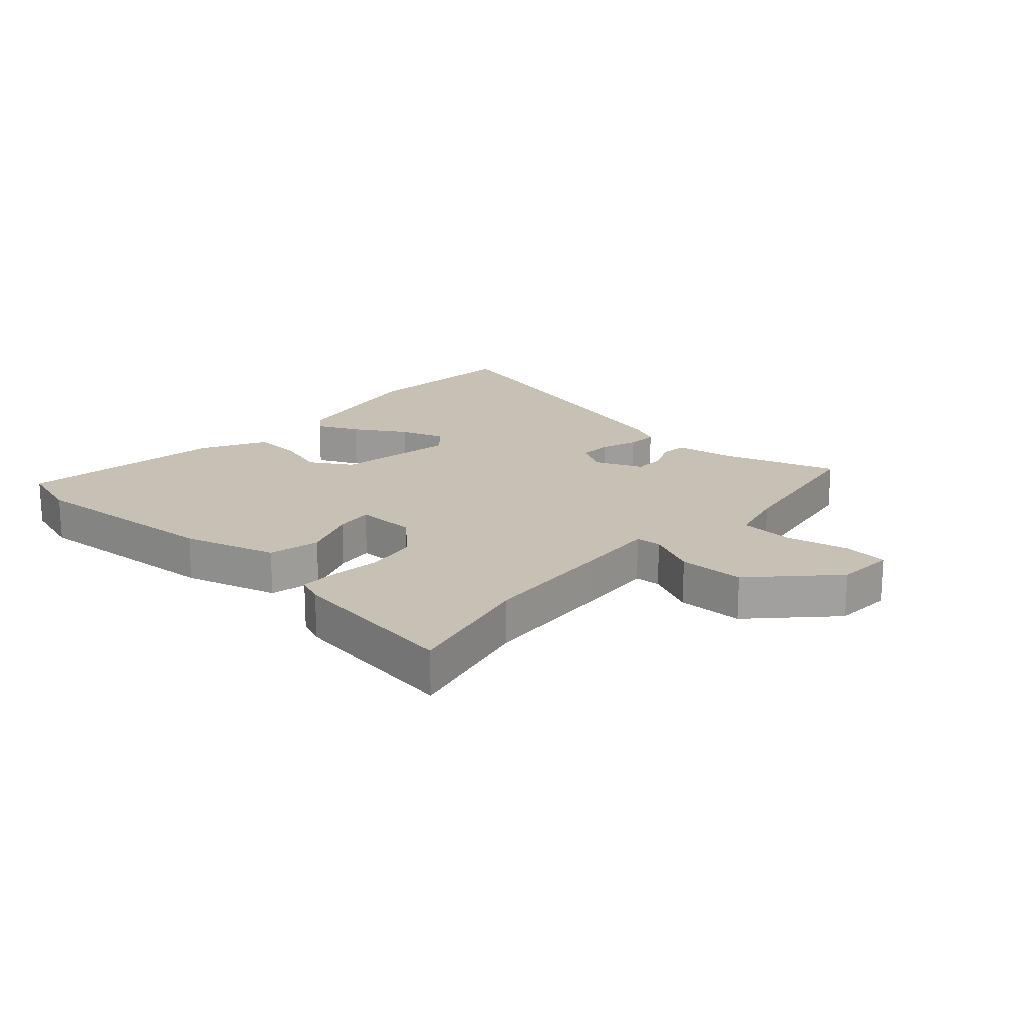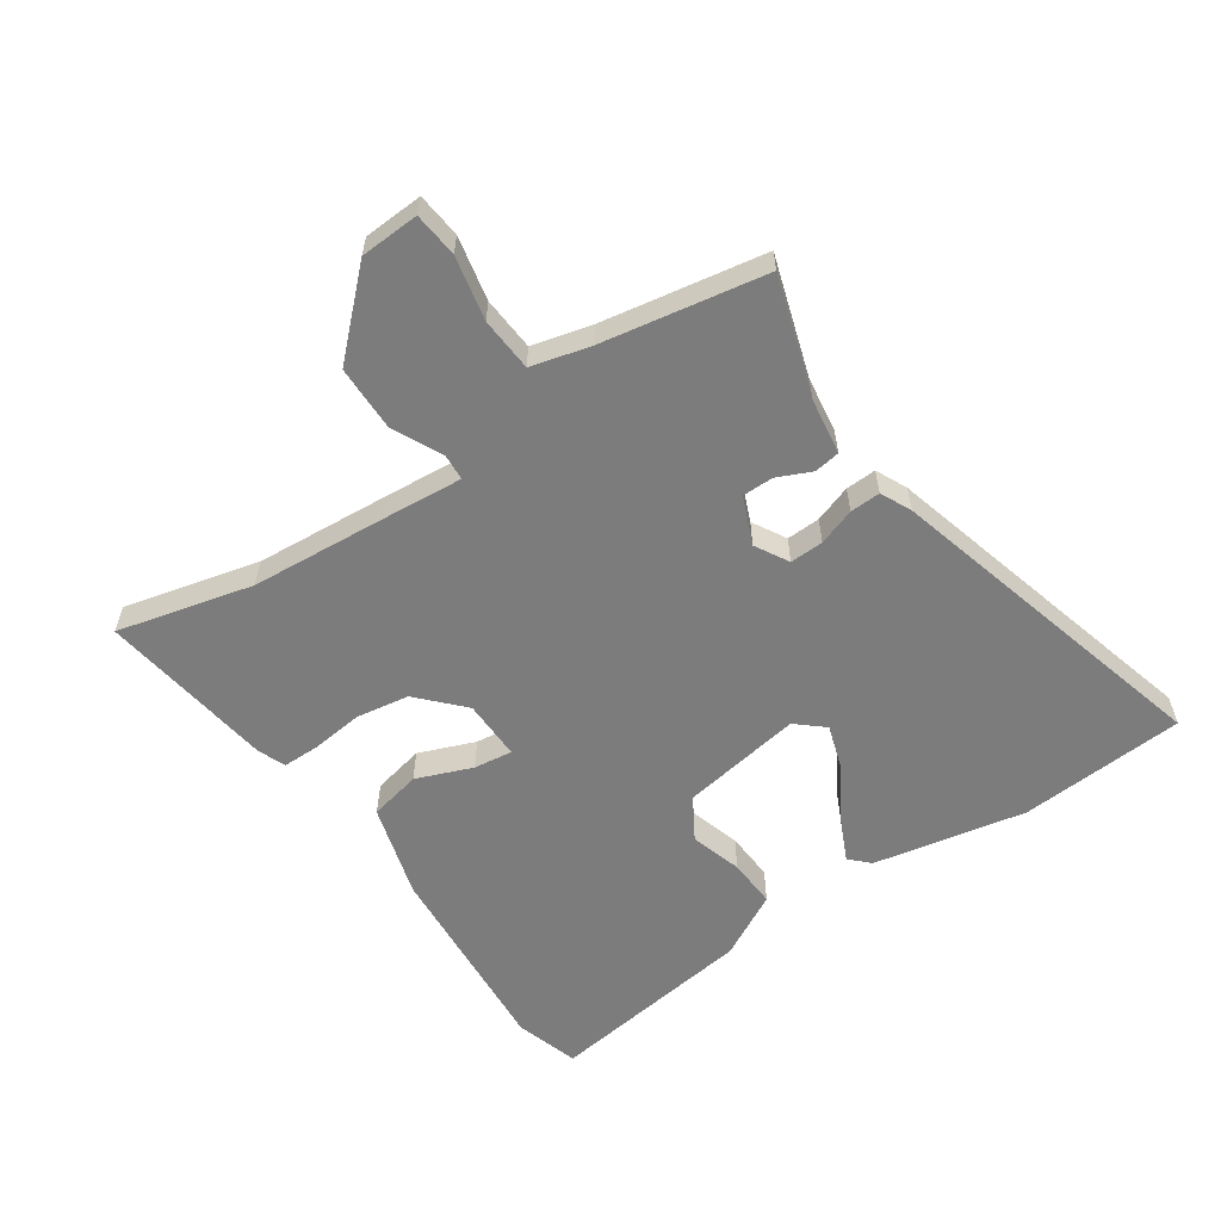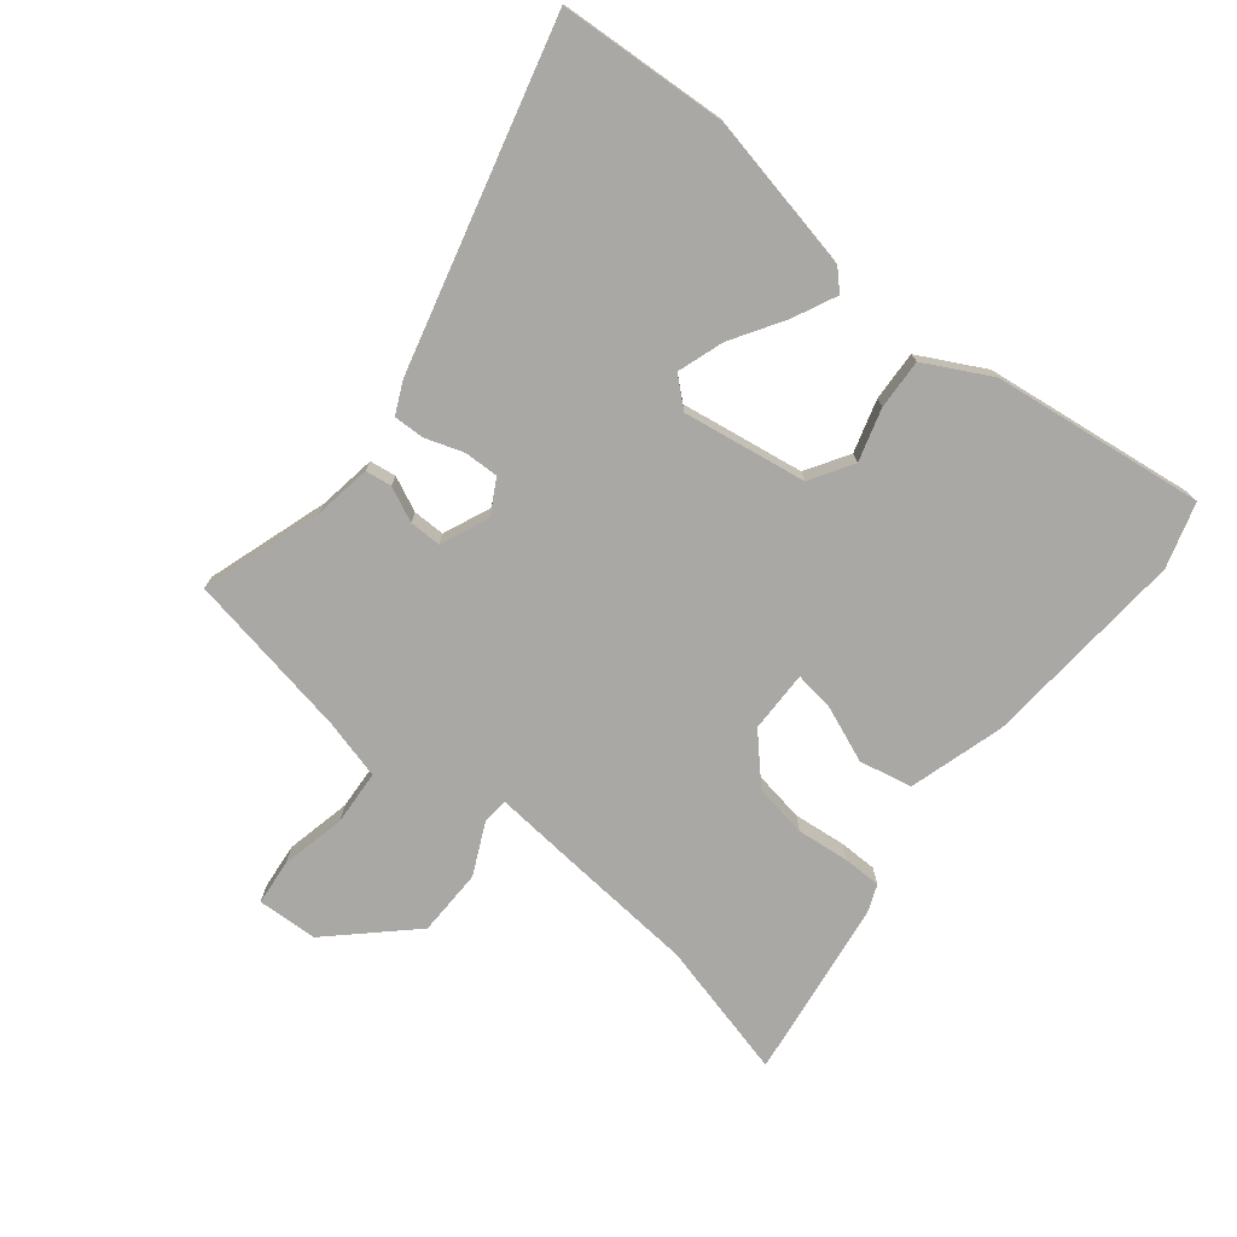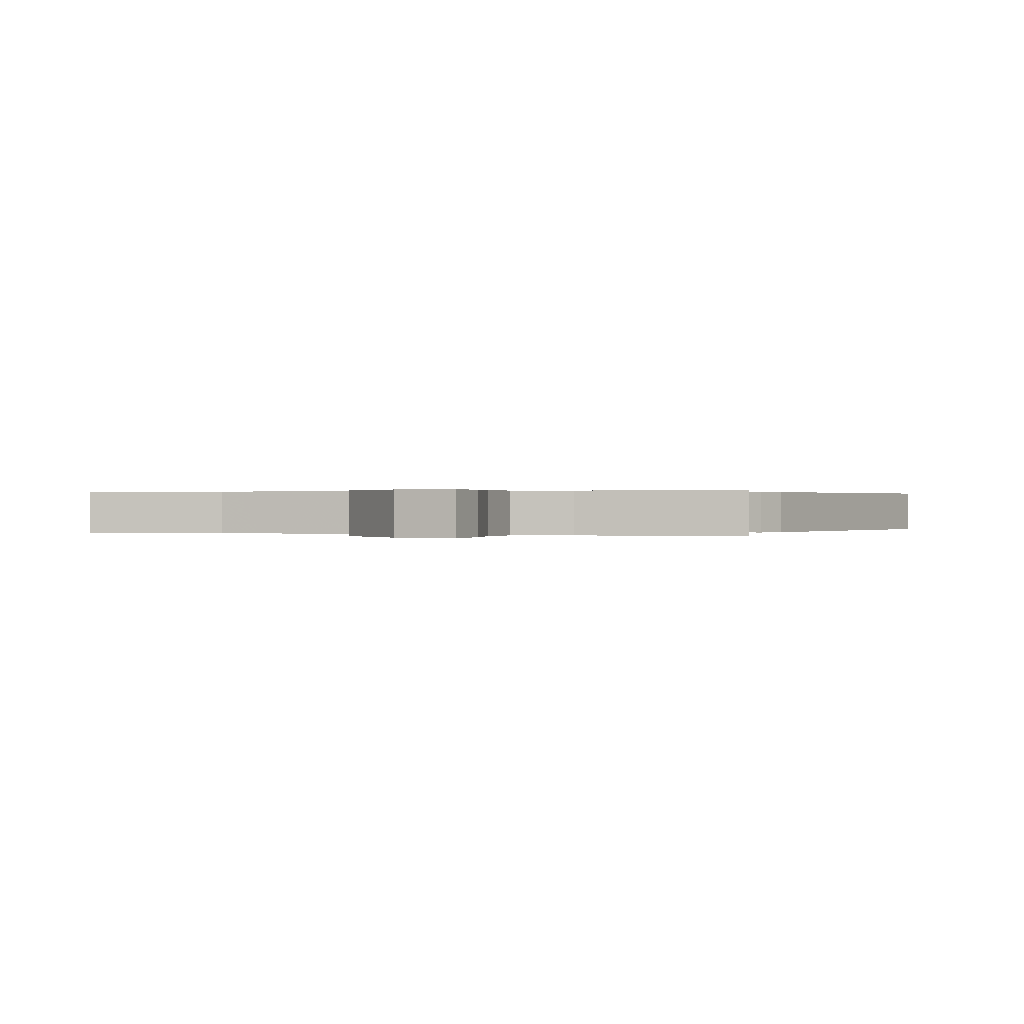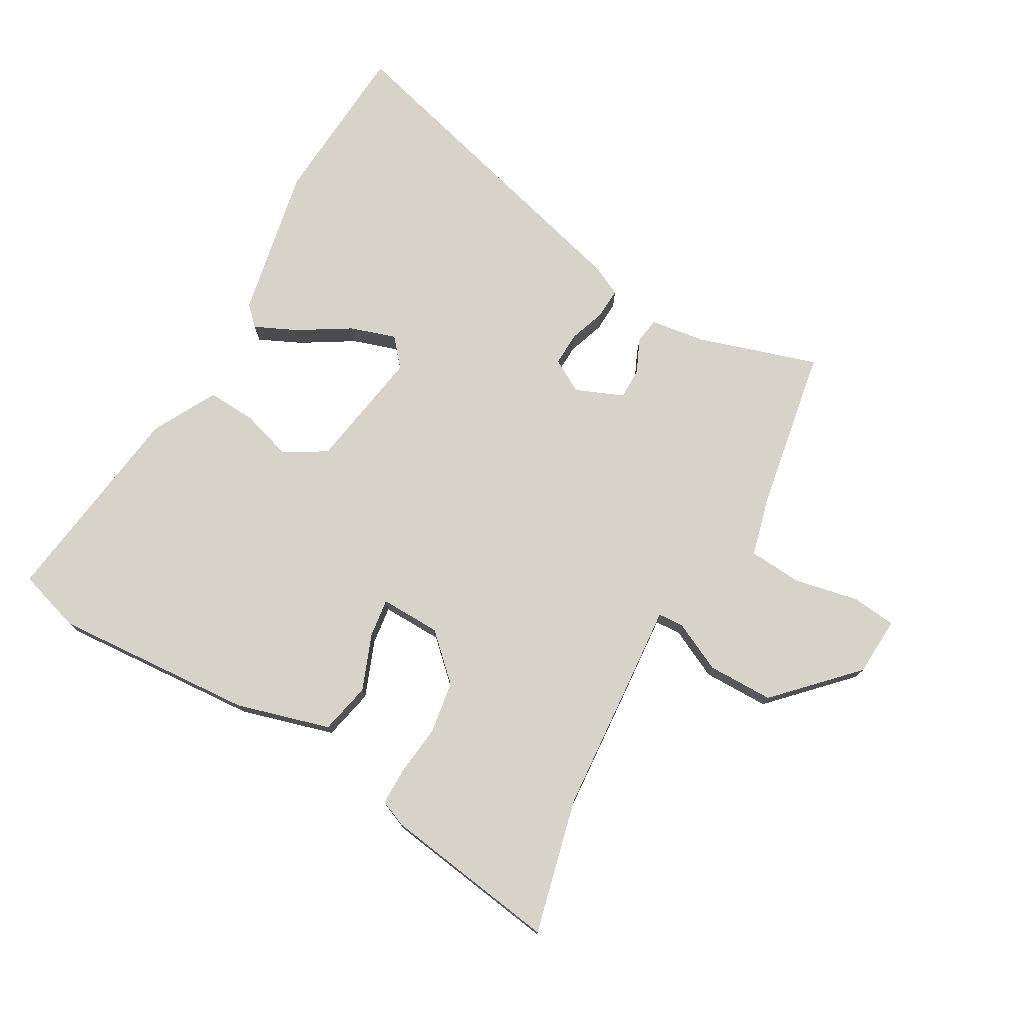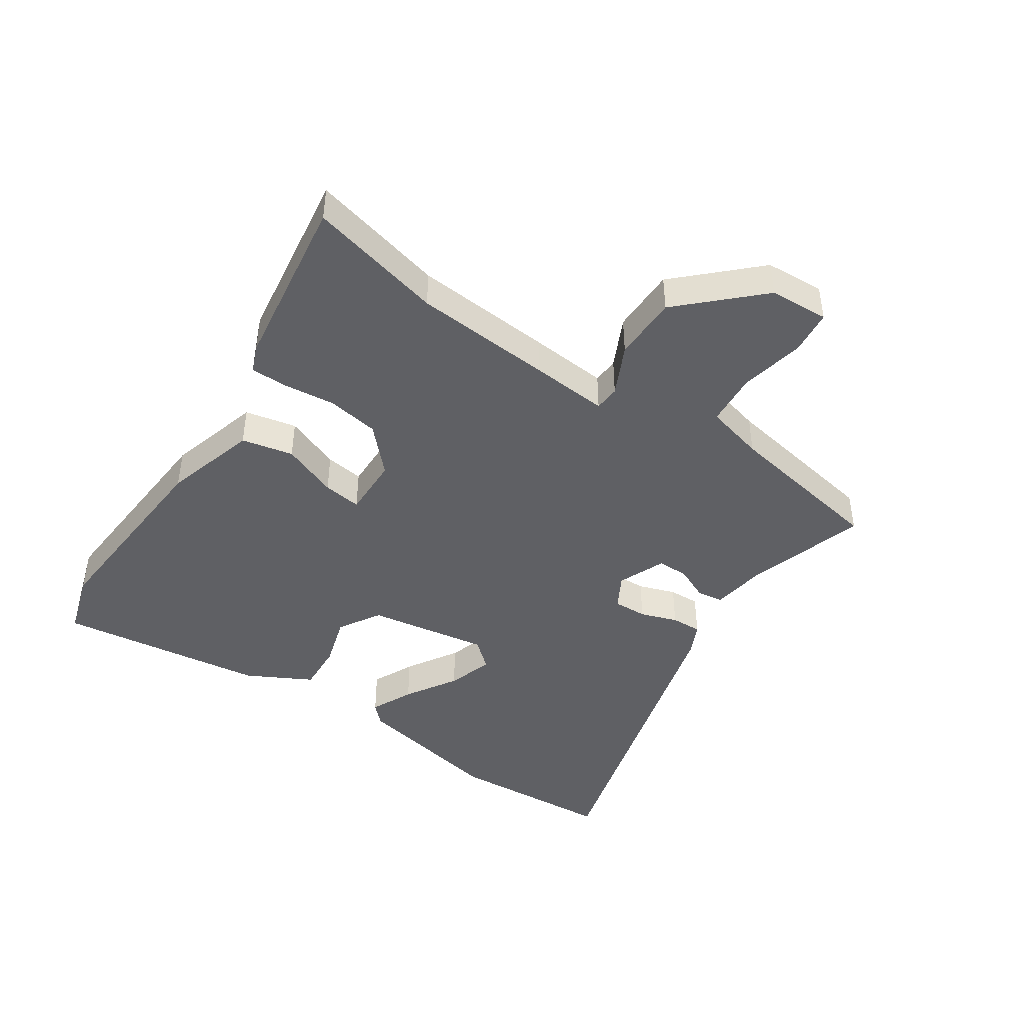
<metadata>
{"format":"obj","ext":"obj","renderer":"f3d","projection":"perspective","resolution":1024,"background":"white","views":[{"elev":18.6,"azim":41.1,"up":"+Y"},{"elev":-58.8,"azim":123.1,"up":"+Y"},{"elev":-74.9,"azim":-130.2,"up":"+Y"},{"elev":0.2,"azim":107.8,"up":"+Y"},{"elev":75.8,"azim":28.6,"up":"+Y"},{"elev":-44.5,"azim":55.0,"up":"+Y"}]}
</metadata>
<code>
v 0.479 0.07 -0.526
v 0.284 0.07 -0.468
v 0.192 0.07 -0.456
v 0.185 0.07 -0.414
v 0.209 0.07 -0.358
v 0.208 0.07 -0.307
v 0.13 0.07 -0.276
v 0.076 0.07 -0.308
v 0.079 0.07 -0.363
v 0.101 0.07 -0.423
v 0.104 0.07 -0.473
v 0.054 0.07 -0.498
v -0.487 0.07 -0.655
v -0.51 0.07 -0.385
v -0.465 0.07 -0.135
v -0.435 0.07 -0.104
v -0.365 0.07 -0.135
v -0.28 0.07 -0.185
v -0.205 0.07 -0.208
v -0.167 0.07 -0.162
v -0.203 0.07 0.035
v -0.272 0.07 0.075
v -0.355 0.07 0.048
v -0.435 0.07 0.042
v -0.493 0.07 0.146
v -0.545 0.07 0.485
v -0.442 0.07 0.519
v -0.112 0.07 0.502
v 0.042 0.07 0.461
v 0.062 0.07 0.377
v 0.028 0.07 0.285
v 0.021 0.07 0.222
v 0.12 0.07 0.226
v 0.19 0.07 0.295
v 0.202 0.07 0.381
v 0.191 0.07 0.465
v 0.19 0.07 0.526
v 0.234 0.07 0.545
v 0.521 0.07 0.592
v 0.471 0.07 0.37
v 0.458 0.07 0.142
v 0.45 0.07 0.015
v 0.492 0.07 0.013
v 0.573 0.07 0.054
v 0.681 0.07 0.055
v 0.803 0.07 -0.067
v 0.81 0.07 -0.164
v 0.737 0.07 -0.173
v 0.632 0.07 -0.153
v 0.544 0.07 -0.161
v 0.521 0.07 -0.258
v 0.479 0 -0.526
v 0.284 0 -0.468
v 0.192 0 -0.456
v 0.185 0 -0.414
v 0.209 0 -0.358
v 0.208 0 -0.307
v 0.13 0 -0.276
v 0.076 0 -0.308
v 0.079 0 -0.363
v 0.101 0 -0.423
v 0.104 0 -0.473
v 0.054 0 -0.498
v -0.487 0 -0.655
v -0.51 0 -0.385
v -0.465 0 -0.135
v -0.435 0 -0.104
v -0.365 0 -0.135
v -0.28 0 -0.185
v -0.205 0 -0.208
v -0.167 0 -0.162
v -0.203 0 0.035
v -0.272 0 0.075
v -0.355 0 0.048
v -0.435 0 0.042
v -0.493 0 0.146
v -0.545 0 0.485
v -0.442 0 0.519
v -0.112 0 0.502
v 0.042 0 0.461
v 0.062 0 0.377
v 0.028 0 0.285
v 0.021 0 0.222
v 0.12 0 0.226
v 0.19 0 0.295
v 0.202 0 0.381
v 0.191 0 0.465
v 0.19 0 0.526
v 0.234 0 0.545
v 0.521 0 0.592
v 0.471 0 0.37
v 0.458 0 0.142
v 0.45 0 0.015
v 0.492 0 0.013
v 0.573 0 0.054
v 0.681 0 0.055
v 0.803 0 -0.067
v 0.81 0 -0.164
v 0.737 0 -0.173
v 0.632 0 -0.153
v 0.544 0 -0.161
v 0.521 0 -0.258
f 46 47 48 49
f 46 49 50
f 43 44 45 46
f 42 43 46 50
f 40 41 42
f 37 38 39 40
f 35 36 37 40
f 34 35 40 42
f 33 34 42 50
f 28 29 30 31
f 28 31 32
f 27 28 32
f 26 27 32
f 25 26 32
f 22 23 24 25
f 22 25 32 33
f 15 16 17 18
f 15 18 19
f 14 15 19
f 13 14 19
f 12 13 19 20
f 9 10 11 12
f 8 9 12 20
f 2 3 4 5
f 51 1 2 5
f 51 5 6
f 50 51 6 7
f 21 22 33 50
f 21 50 7
f 7 8 20 21
f 100 99 98 97
f 101 100 97
f 97 96 95 94
f 101 97 94 93
f 93 92 91
f 91 90 89 88
f 91 88 87 86
f 93 91 86 85
f 101 93 85 84
f 82 81 80 79
f 83 82 79
f 83 79 78
f 83 78 77
f 83 77 76
f 76 75 74 73
f 84 83 76 73
f 69 68 67 66
f 70 69 66
f 70 66 65
f 70 65 64
f 71 70 64 63
f 63 62 61 60
f 71 63 60 59
f 56 55 54 53
f 56 53 52 102
f 57 56 102
f 58 57 102 101
f 101 84 73 72
f 58 101 72
f 72 71 59 58
f 1 52 53 2
f 2 53 54 3
f 3 54 55 4
f 4 55 56 5
f 5 56 57 6
f 6 57 58 7
f 7 58 59 8
f 8 59 60 9
f 9 60 61 10
f 10 61 62 11
f 11 62 63 12
f 12 63 64 13
f 13 64 65 14
f 14 65 66 15
f 15 66 67 16
f 16 67 68 17
f 17 68 69 18
f 18 69 70 19
f 19 70 71 20
f 20 71 72 21
f 21 72 73 22
f 22 73 74 23
f 23 74 75 24
f 24 75 76 25
f 25 76 77 26
f 26 77 78 27
f 27 78 79 28
f 28 79 80 29
f 29 80 81 30
f 30 81 82 31
f 31 82 83 32
f 32 83 84 33
f 33 84 85 34
f 34 85 86 35
f 35 86 87 36
f 36 87 88 37
f 37 88 89 38
f 38 89 90 39
f 39 90 91 40
f 40 91 92 41
f 41 92 93 42
f 42 93 94 43
f 43 94 95 44
f 44 95 96 45
f 45 96 97 46
f 46 97 98 47
f 47 98 99 48
f 48 99 100 49
f 49 100 101 50
f 50 101 102 51
f 51 102 52 1

</code>
